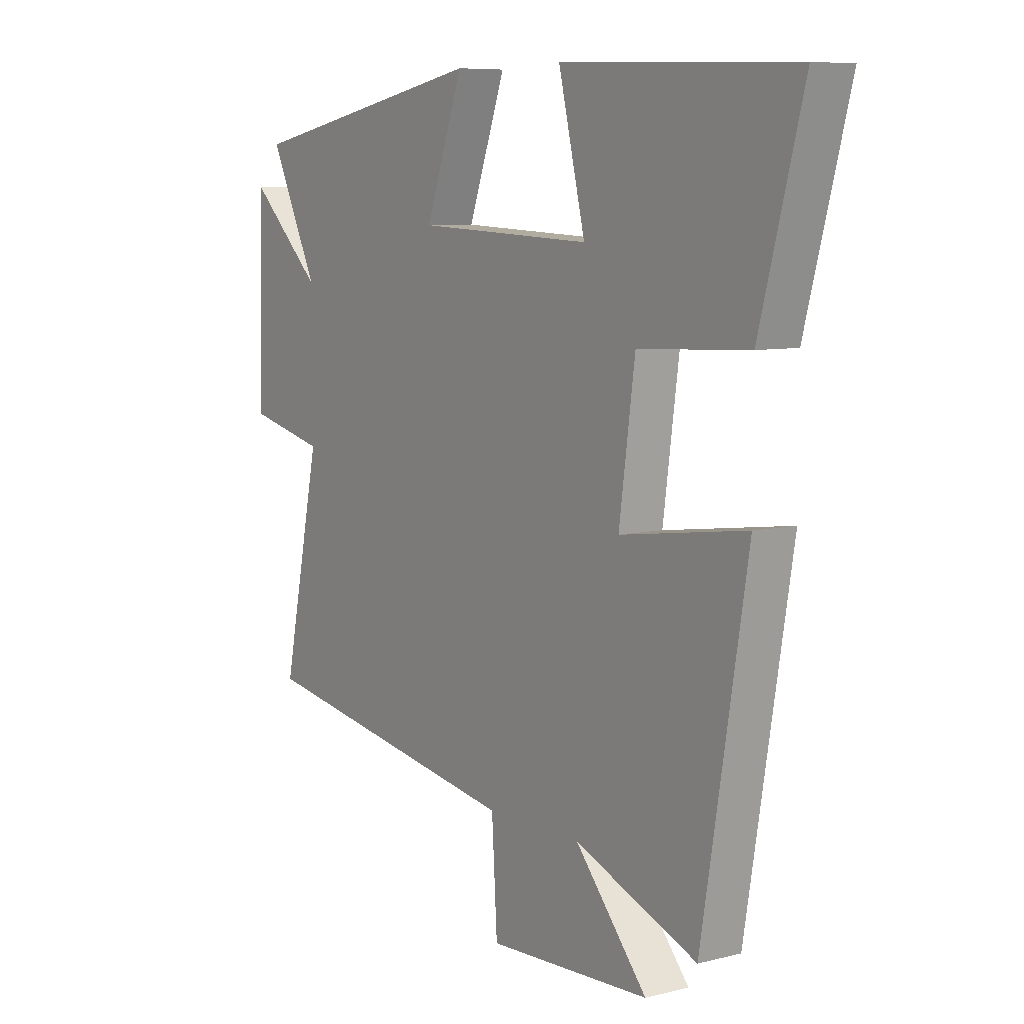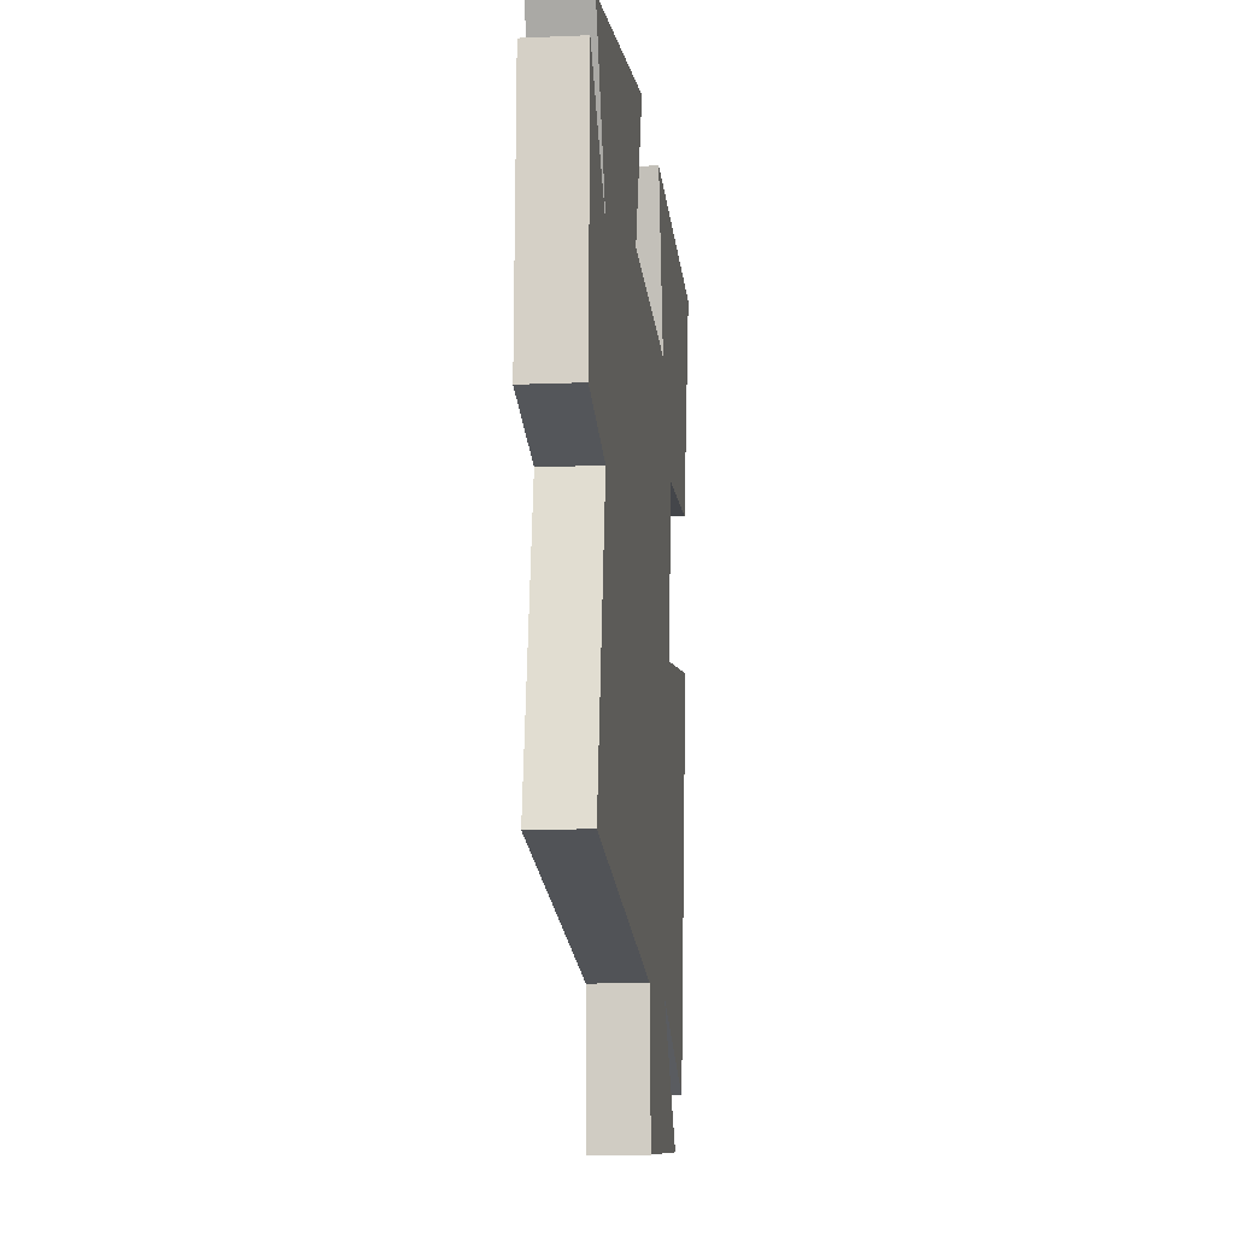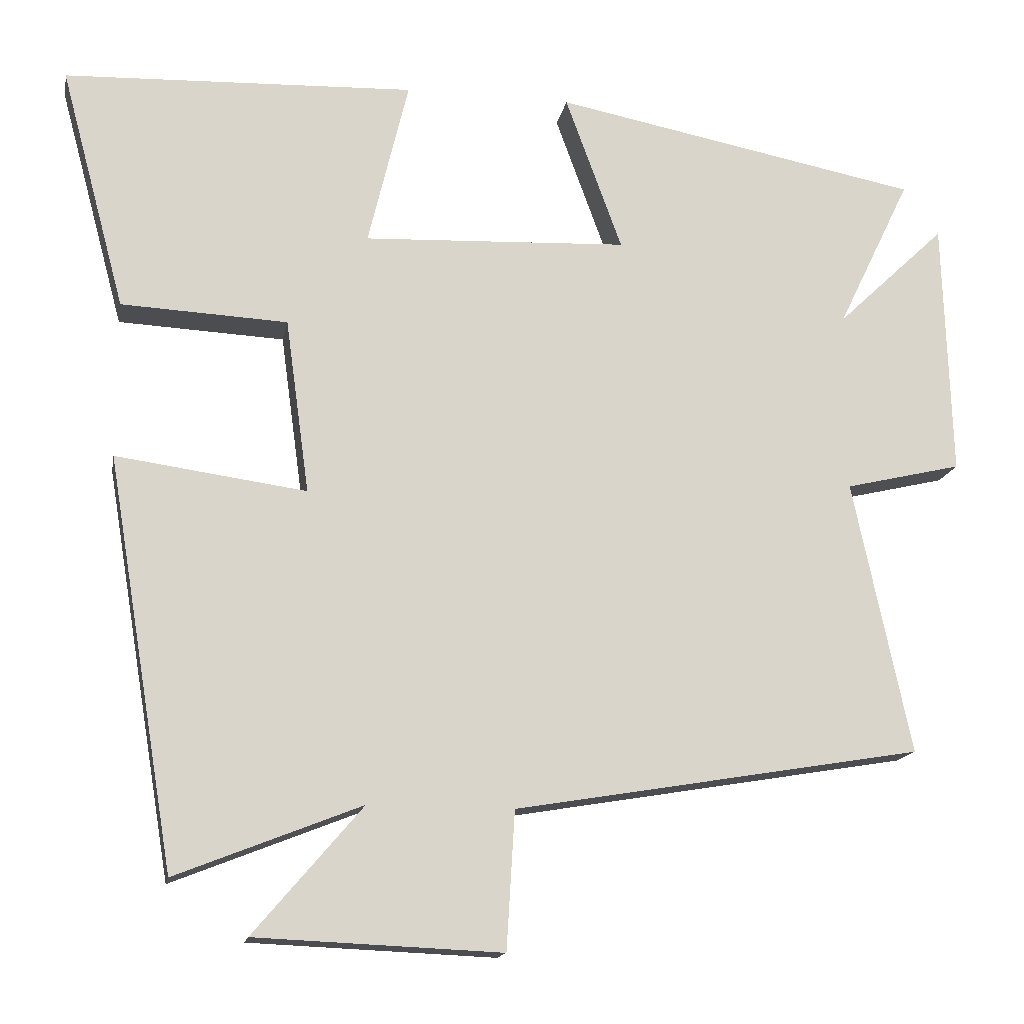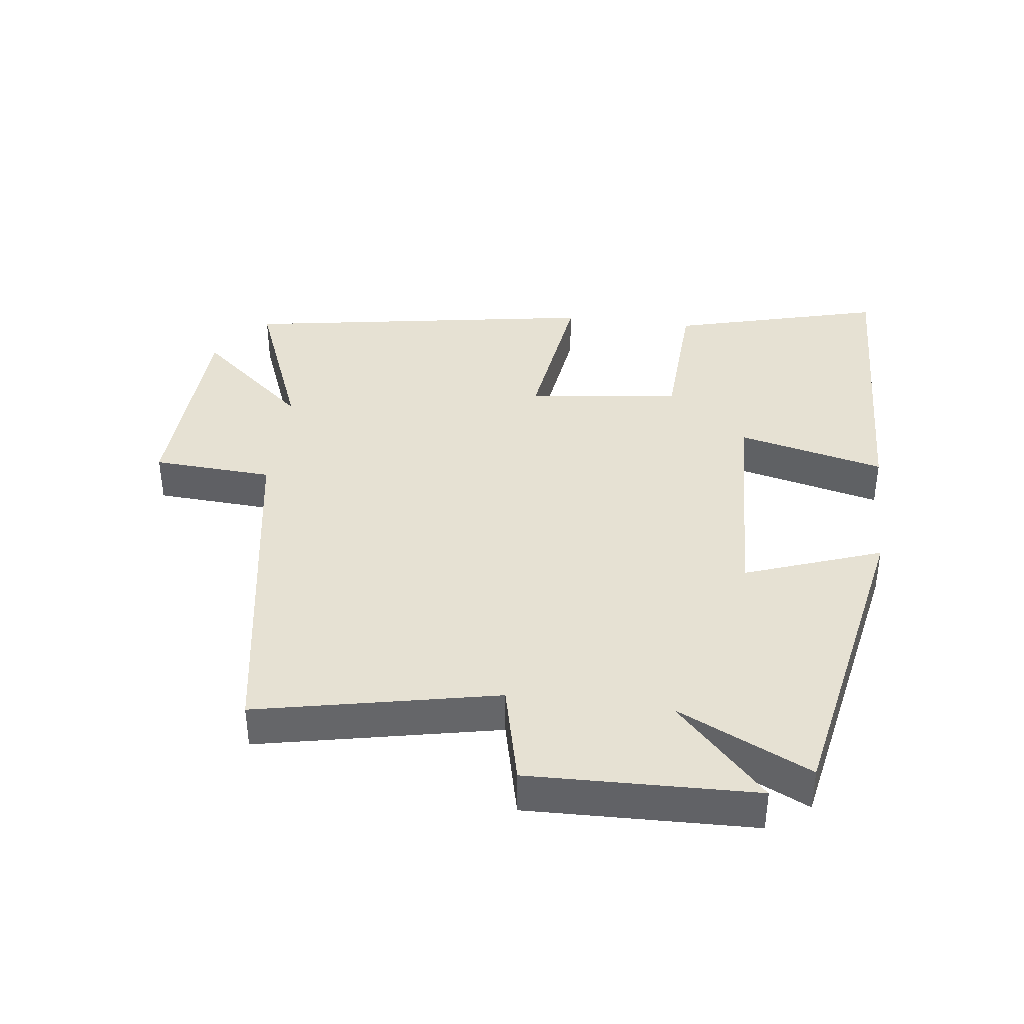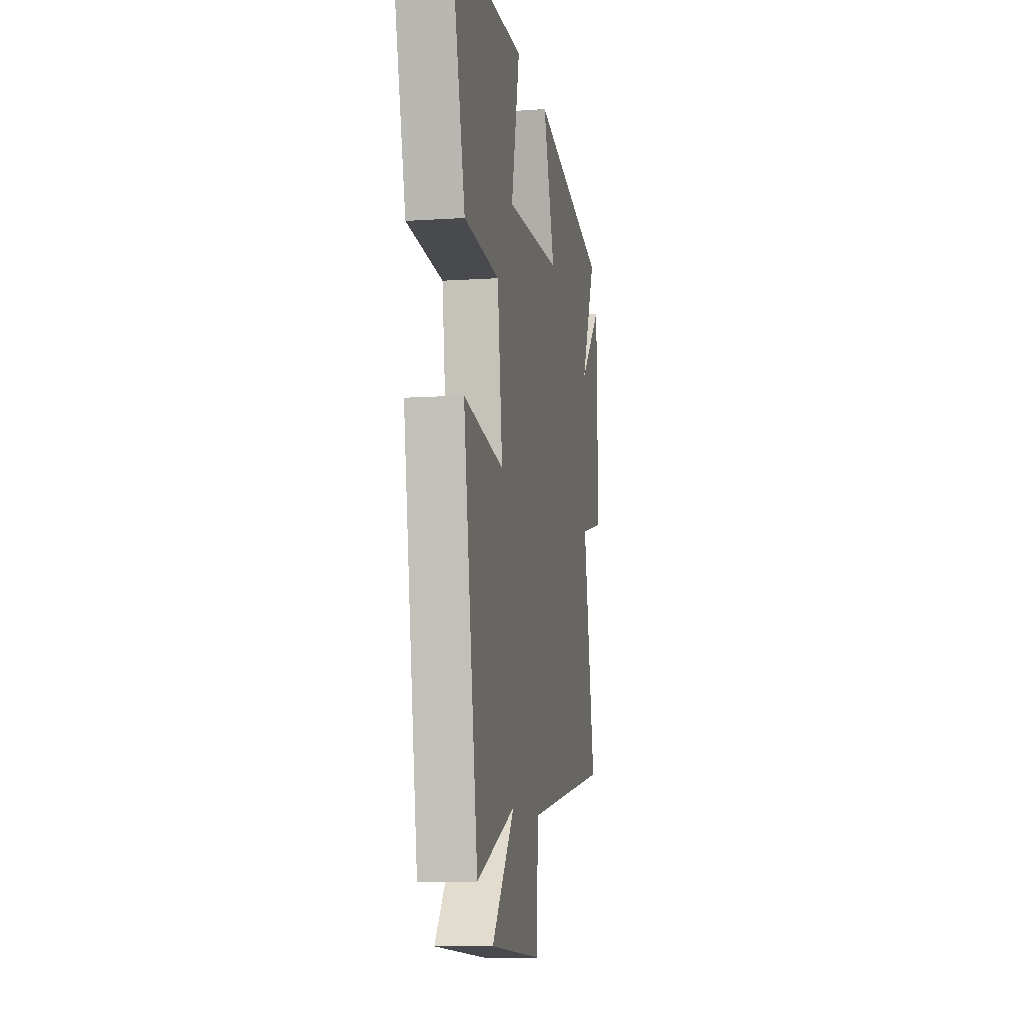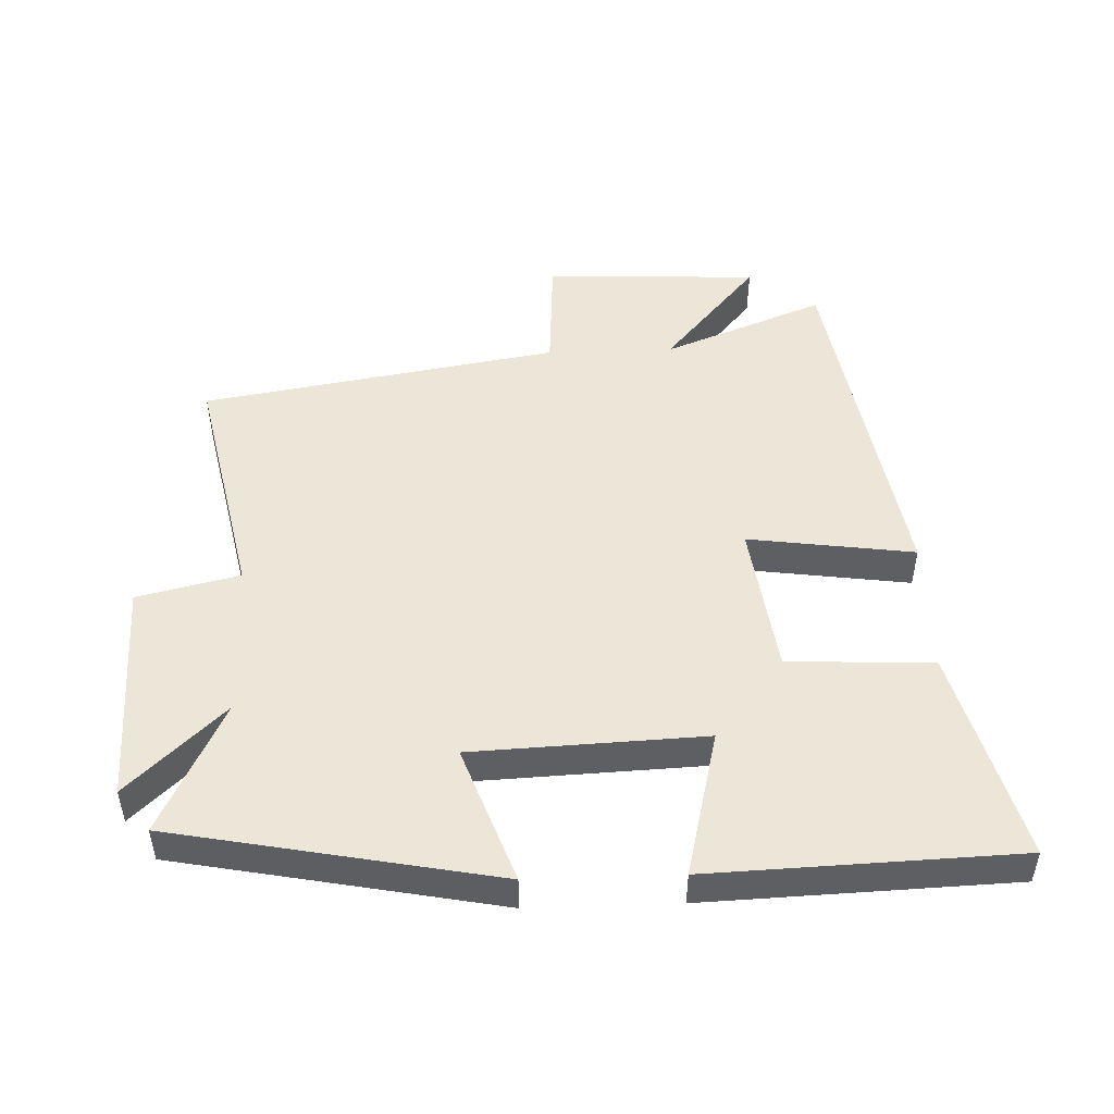
<metadata>
{"format":"obj","ext":"obj","renderer":"f3d","projection":"perspective","resolution":1024,"background":"white","views":[{"elev":7.7,"azim":54.8,"up":"+Z"},{"elev":-12.2,"azim":-84.3,"up":"+Z"},{"elev":-15.5,"azim":169.7,"up":"+Z"},{"elev":38.6,"azim":-82.7,"up":"+Y"},{"elev":-10.1,"azim":99.6,"up":"+Z"},{"elev":48.8,"azim":-2.0,"up":"+Y"}]}
</metadata>
<code>
v -0.598 0.07 0.405
v -0.106 0.07 0.5
v -0.182 0.07 0.291
v 0.172 0.07 0.275
v 0.118 0.07 0.5
v 0.587 0.07 0.482
v 0.5 0.07 0.158
v 0.278 0.07 0.147
v 0.246 0.07 -0.087
v 0.5 0.07 -0.052
v 0.409 0.07 -0.598
v 0.162 0.07 -0.5
v 0.307 0.07 -0.67
v -0.021 0.07 -0.684
v -0.032 0.07 -0.5
v -0.577 0.07 -0.408
v -0.5 0.07 -0.042
v -0.656 0.07 -0.005
v -0.646 0.07 0.341
v -0.5 0.07 0.202
v -0.598 0 0.405
v -0.106 0 0.5
v -0.182 0 0.291
v 0.172 0 0.275
v 0.118 0 0.5
v 0.587 0 0.482
v 0.5 0 0.158
v 0.278 0 0.147
v 0.246 0 -0.087
v 0.5 0 -0.052
v 0.409 0 -0.598
v 0.162 0 -0.5
v 0.307 0 -0.67
v -0.021 0 -0.684
v -0.032 0 -0.5
v -0.577 0 -0.408
v -0.5 0 -0.042
v -0.656 0 -0.005
v -0.646 0 0.341
v -0.5 0 0.202
f 17 18 19 20
f 15 16 17
f 15 17 20
f 12 13 14 15
f 12 15 20 1
f 9 10 11 12
f 8 9 12 1
f 4 5 6 7
f 3 4 7 8
f 1 2 3
f 1 3 8
f 40 39 38 37
f 37 36 35
f 40 37 35
f 35 34 33 32
f 21 40 35 32
f 32 31 30 29
f 21 32 29 28
f 27 26 25 24
f 28 27 24 23
f 23 22 21
f 28 23 21
f 1 21 22 2
f 2 22 23 3
f 3 23 24 4
f 4 24 25 5
f 5 25 26 6
f 6 26 27 7
f 7 27 28 8
f 8 28 29 9
f 9 29 30 10
f 10 30 31 11
f 11 31 32 12
f 12 32 33 13
f 13 33 34 14
f 14 34 35 15
f 15 35 36 16
f 16 36 37 17
f 17 37 38 18
f 18 38 39 19
f 19 39 40 20
f 20 40 21 1

</code>
